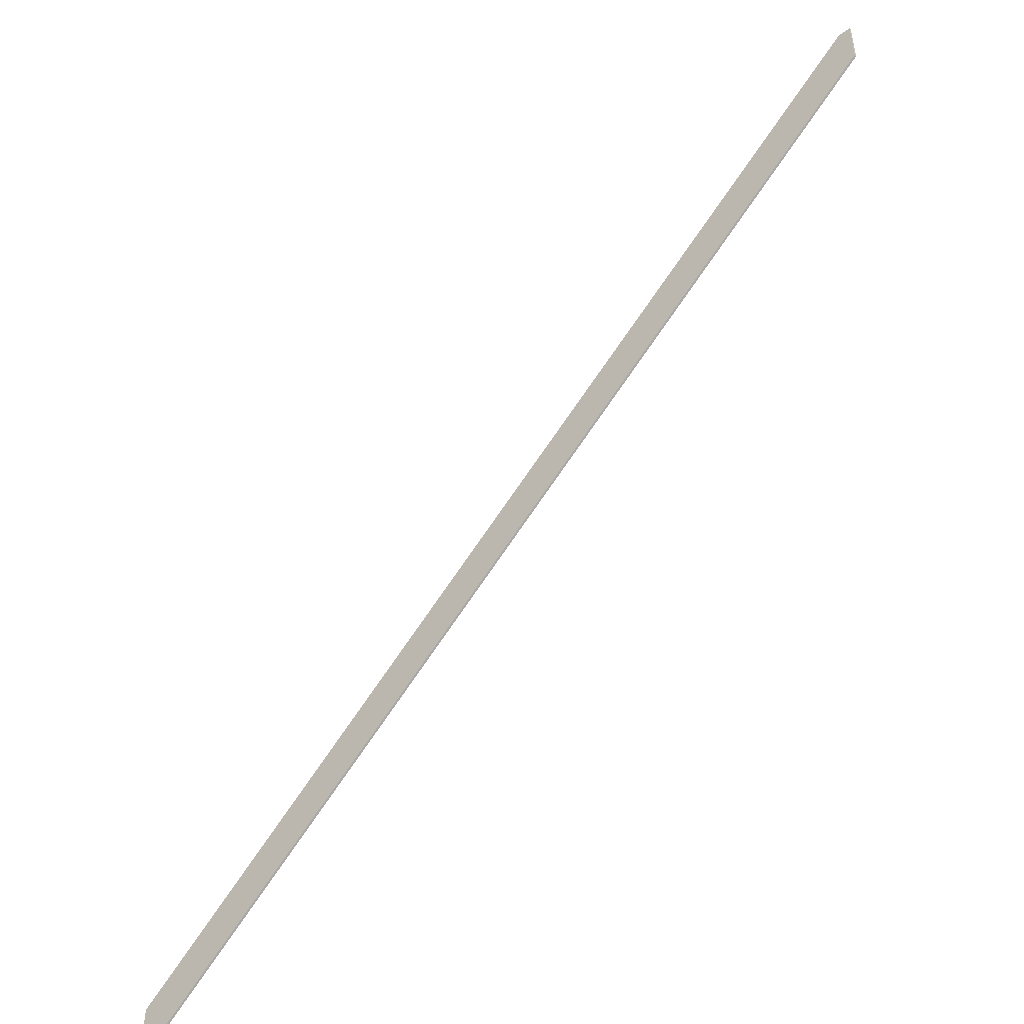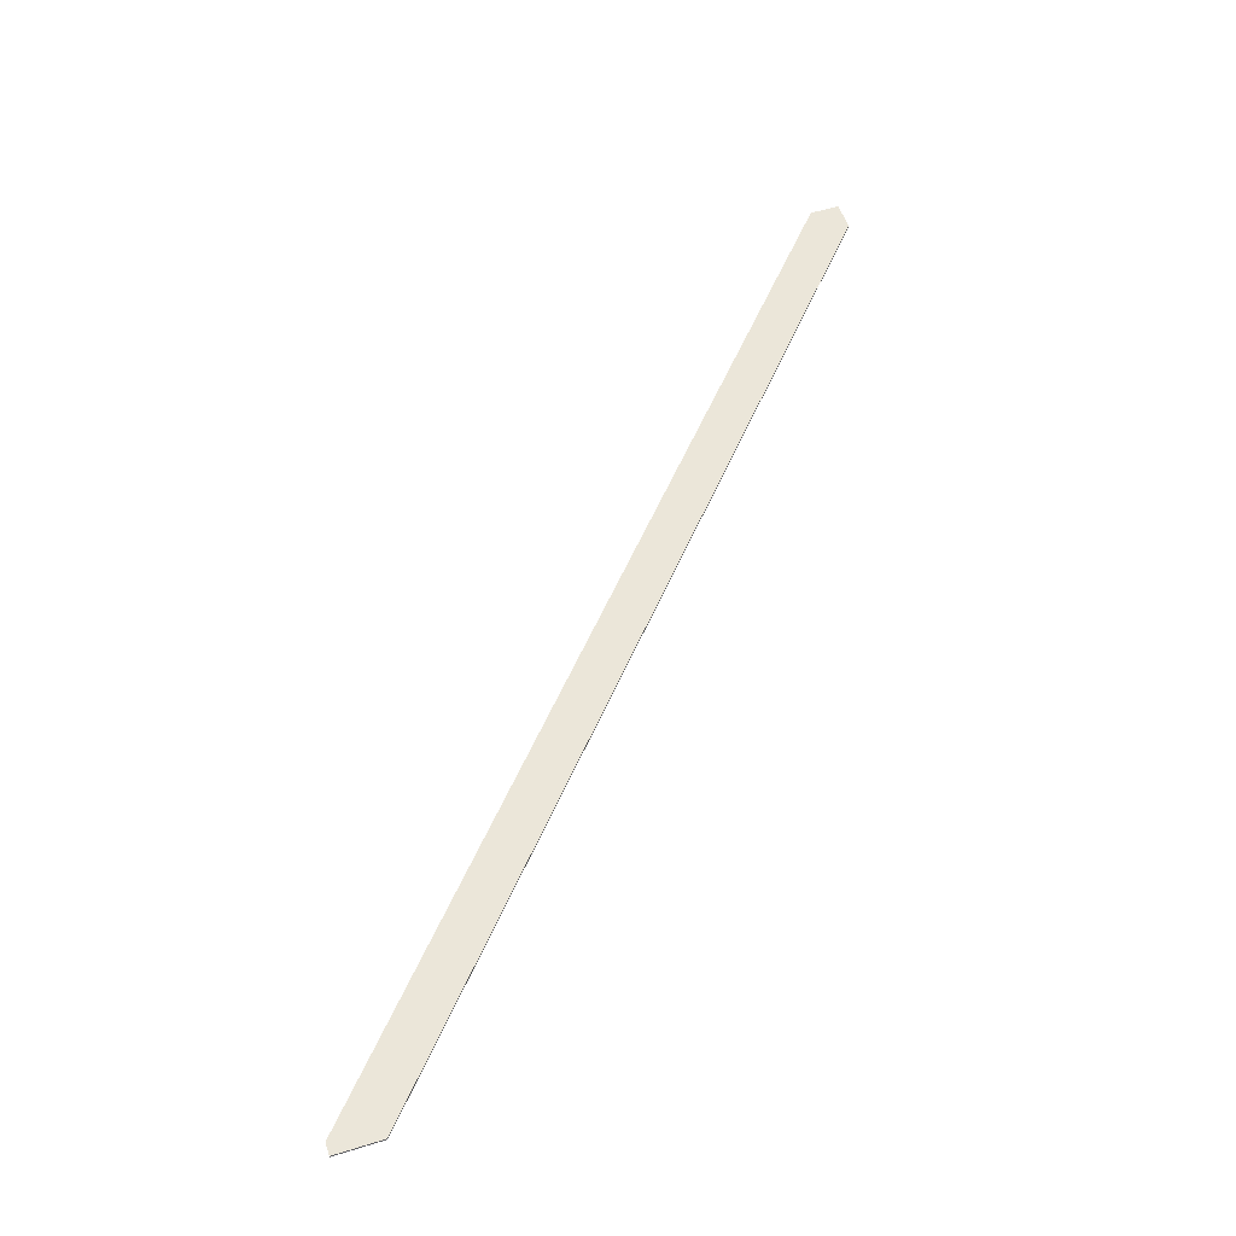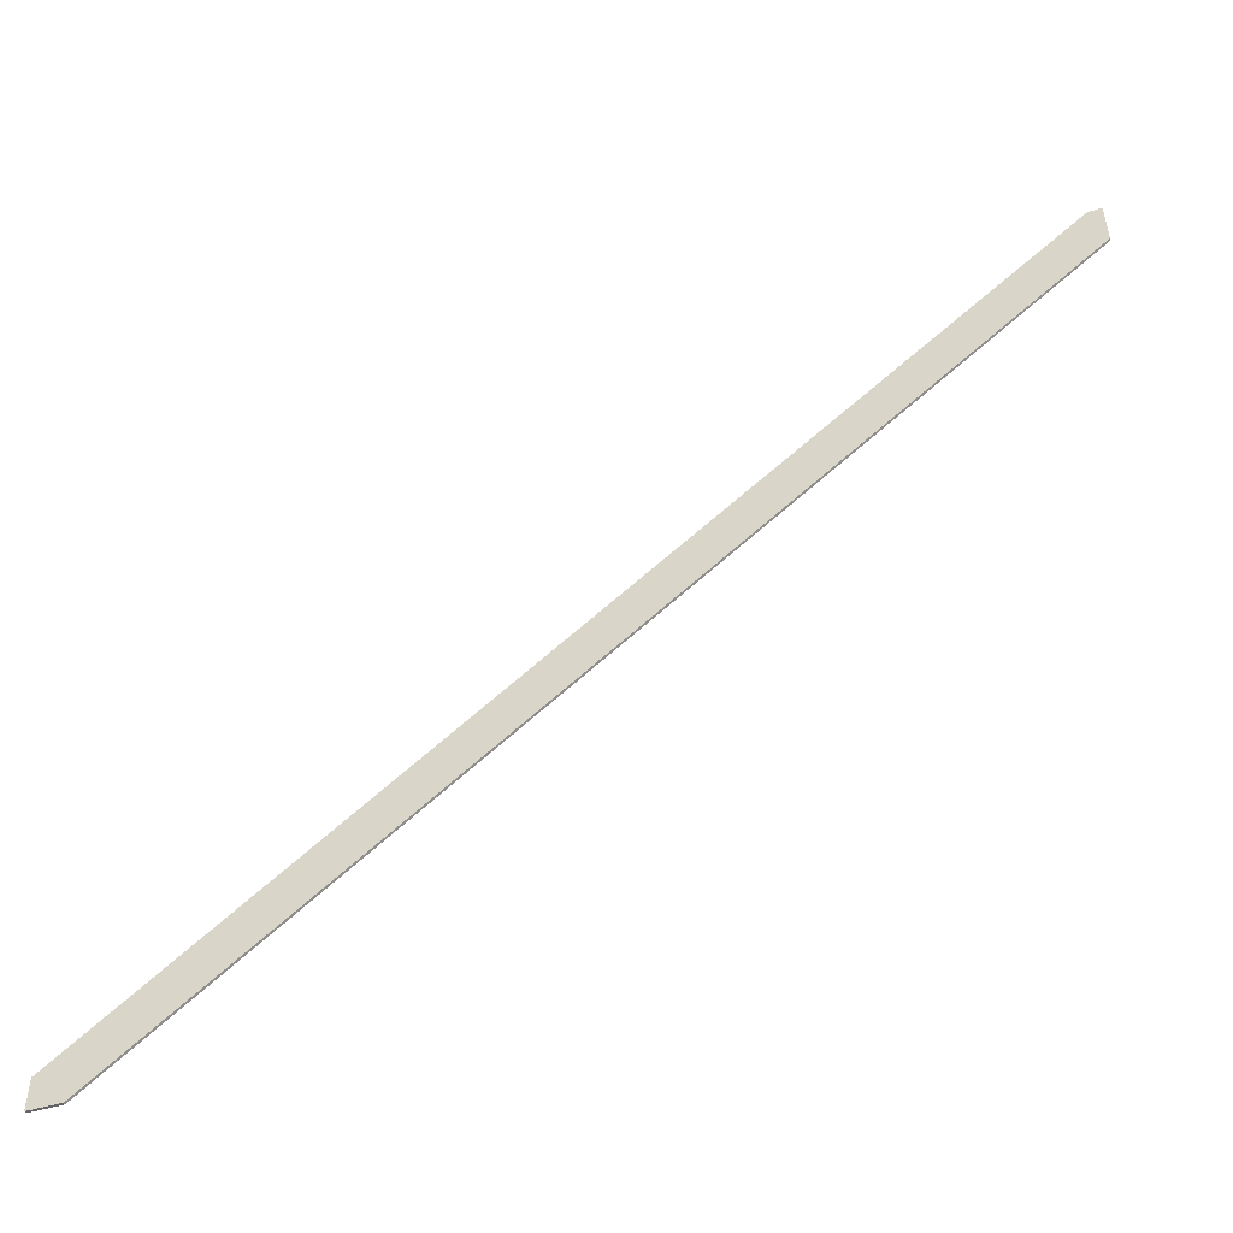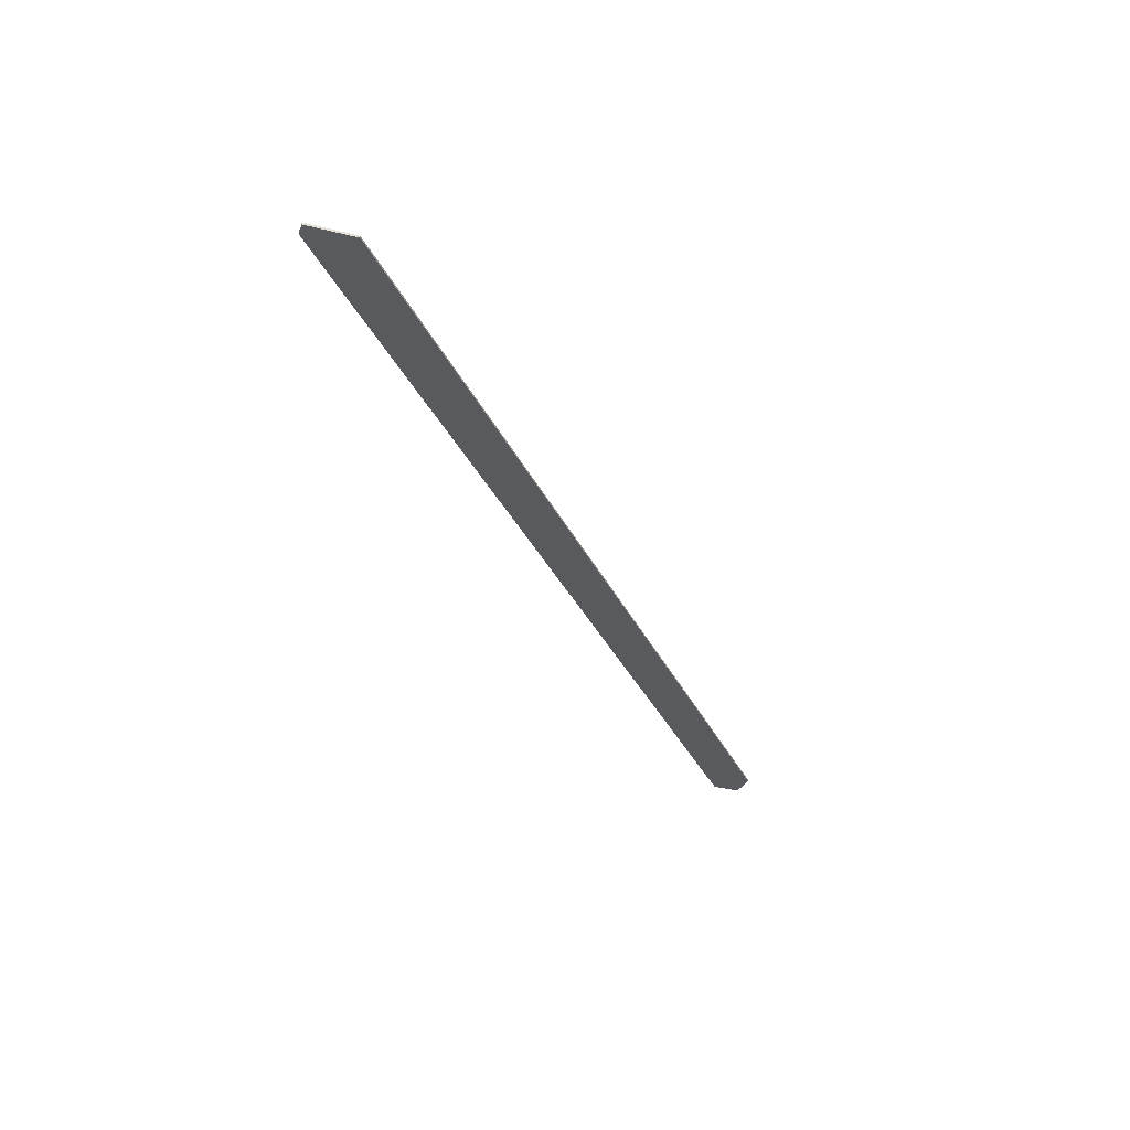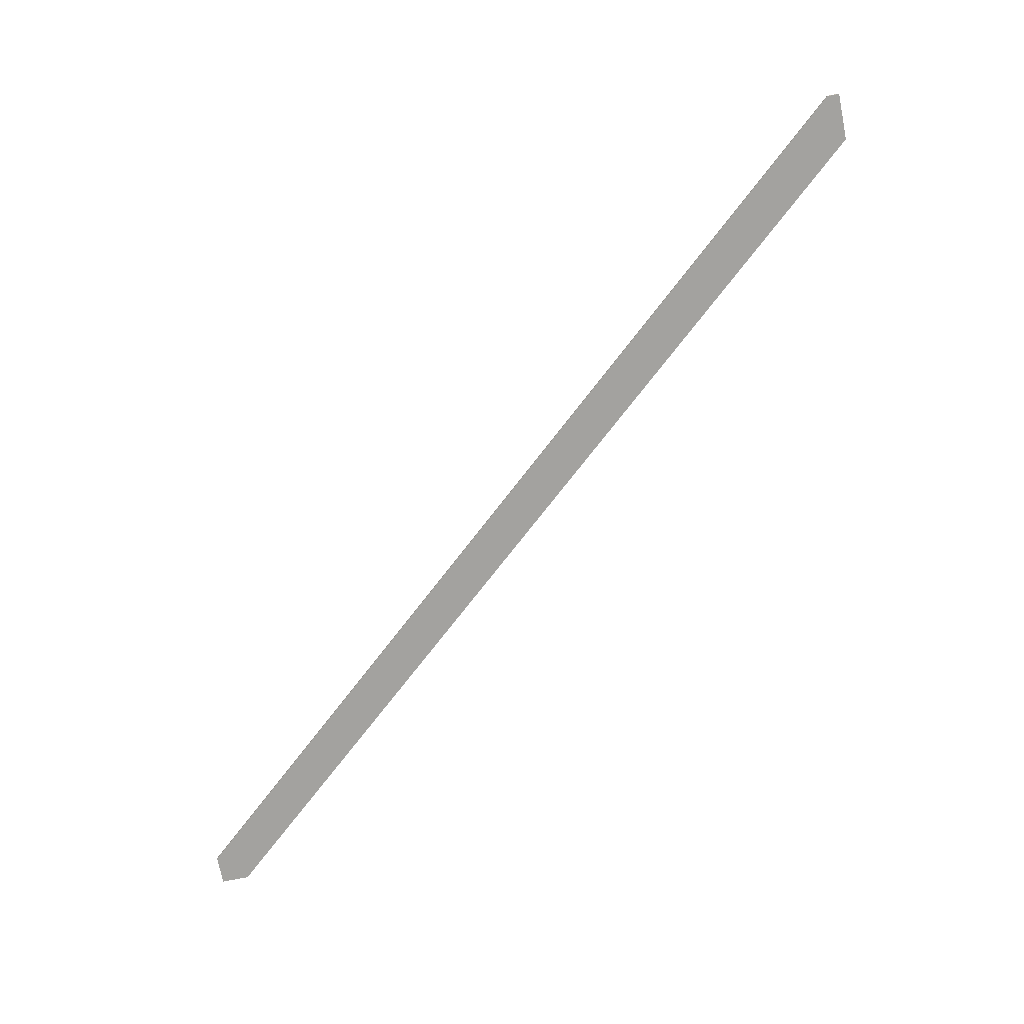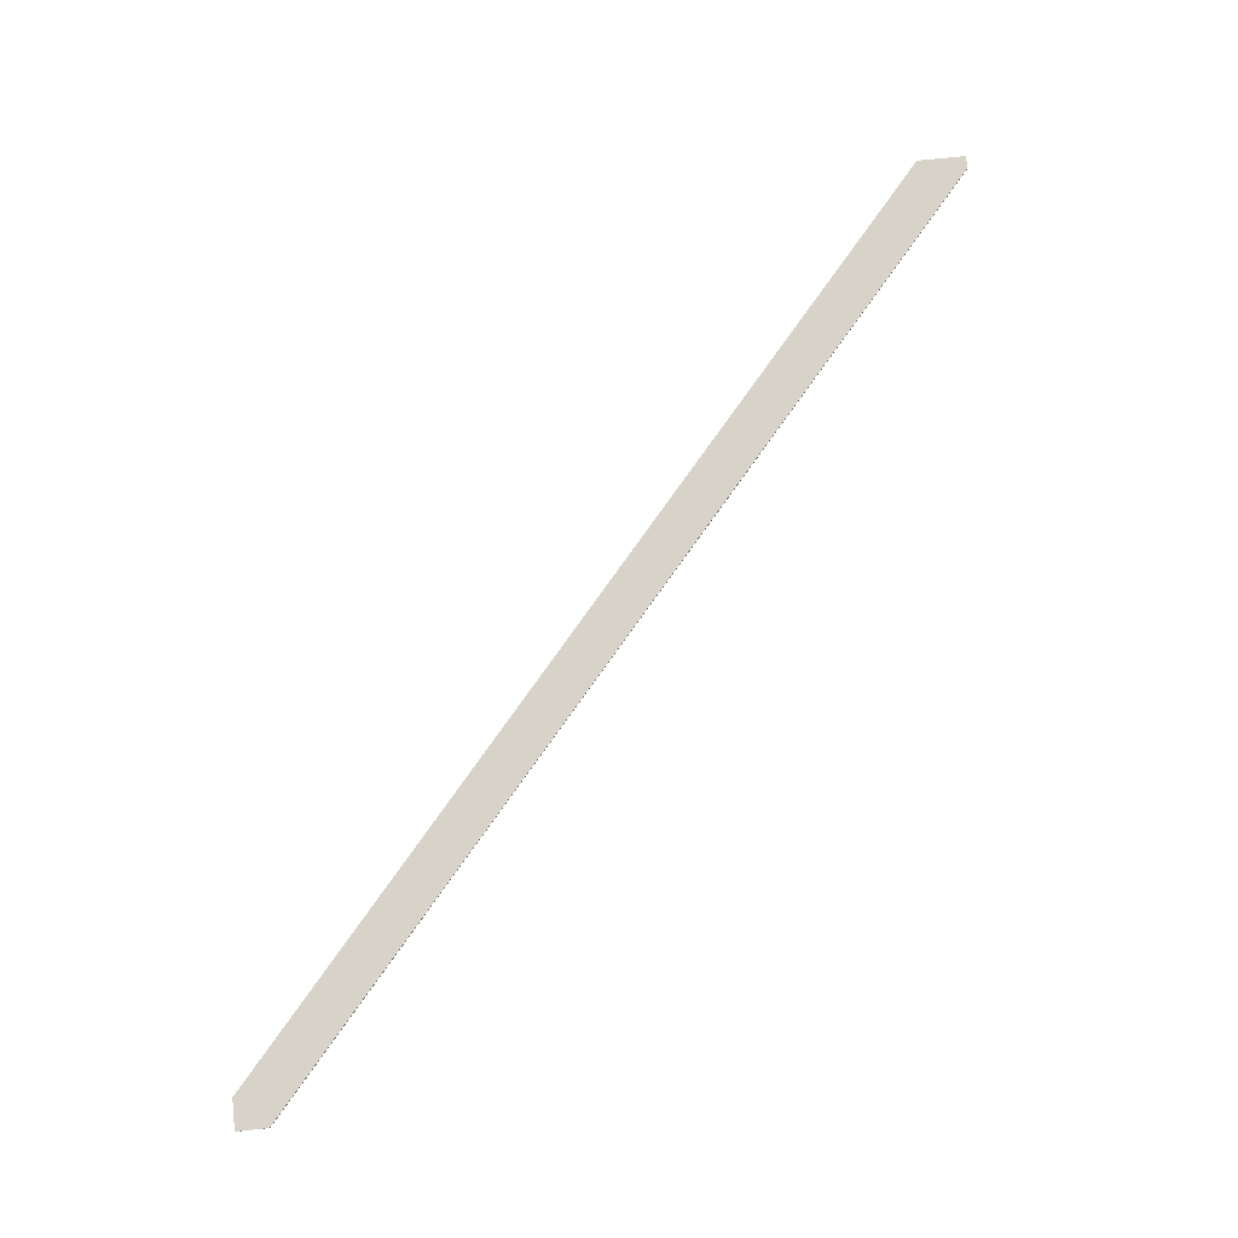
<metadata>
{"format":"obj","ext":"obj","renderer":"f3d","projection":"perspective","resolution":1024,"background":"white","views":[{"elev":-47.8,"azim":40.6,"up":"+Z"},{"elev":55.4,"azim":71.9,"up":"+Y"},{"elev":-50.9,"azim":17.5,"up":"+Z"},{"elev":-31.0,"azim":69.7,"up":"+Y"},{"elev":-72.5,"azim":11.4,"up":"+Y"},{"elev":75.8,"azim":-95.9,"up":"+Y"}]}
</metadata>
<code>
o 1099
v 2224 1853 6.996
v 2224 1853 6.85
v 2224 1853 6.85
v 2228 1853 10.48
v 2228 1853 10.48
v 2228 1853 10.48
v 2228 1853 10.48
v 2228 1853 10.48
v 2228 1853 10.25
v 2228 1853 10.48
v 2228 1853 10.48
v 2228 1853 10.25
v 2228 1853 10.25
v 2228 1853 10.48
v 2224 1853 6.996
v 2228 1853 10.48
v 2228 1853 10.25
v 2224 1853 6.85
v 2228 1853 10.25
v 2224 1853 6.85
v 2224 1853 6.85
v 2224 1853 6.85
v 2224 1853 6.85
v 2224 1853 6.85
v 2224 1853 6.85
v 2224 1853 6.996
v 2224 1853 6.996
v 2224 1853 6.996
v 2228 1853 10.25
f 1 2 3
f 1 4 5
f 5 6 7
f 8 9 7
f 8 10 11
f 12 6 13
f 11 13 14
f 12 15 16
f 17 16 7
f 18 12 19
f 19 20 21
f 22 23 18
f 22 15 3
f 24 20 3
f 17 25 24
f 24 26 17
f 26 20 27
f 11 26 28
f 22 29 28
f 28 29 11

</code>
